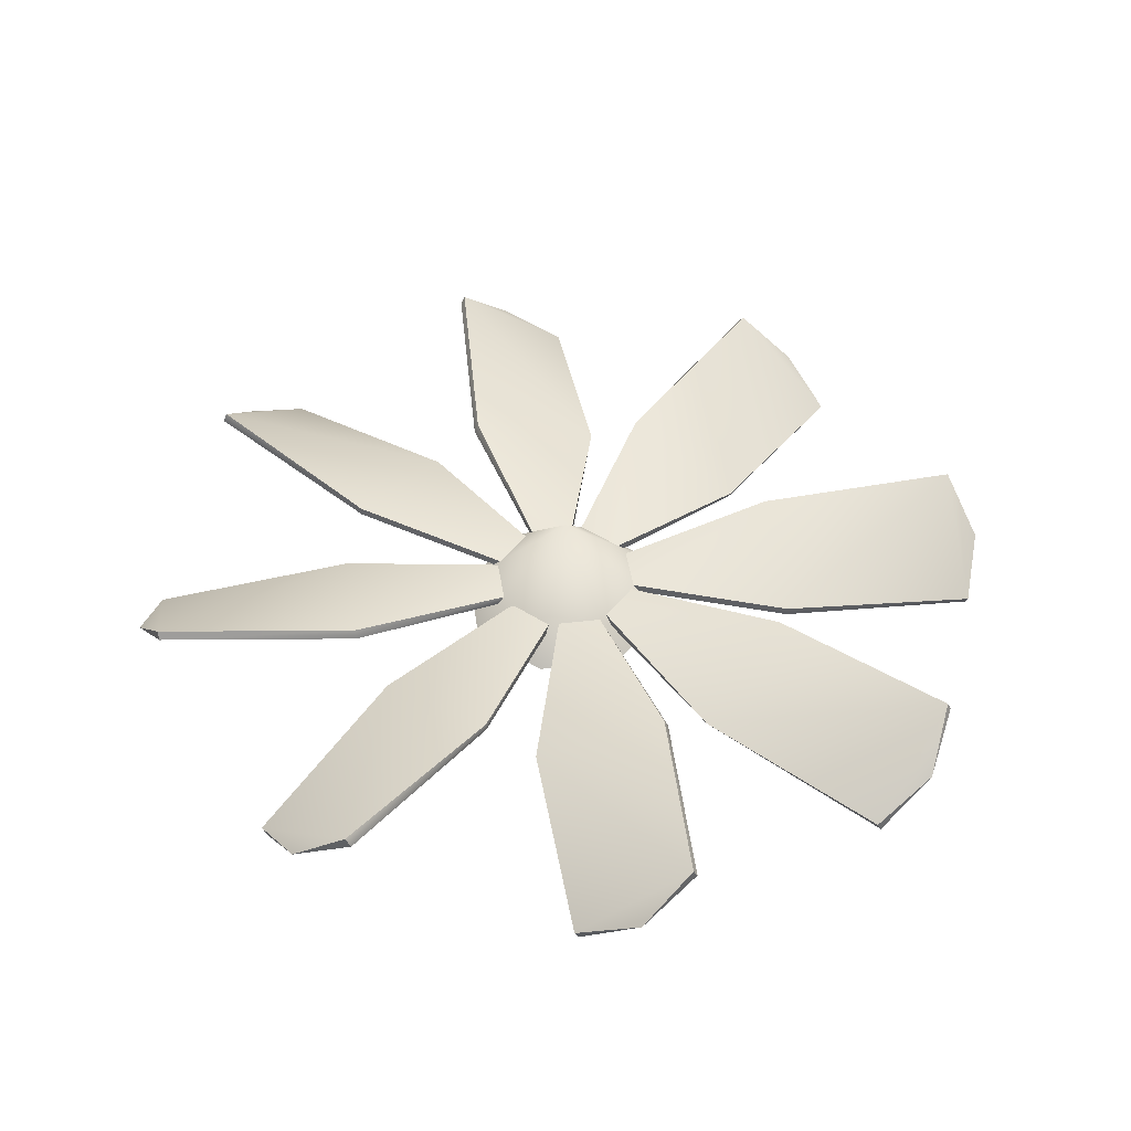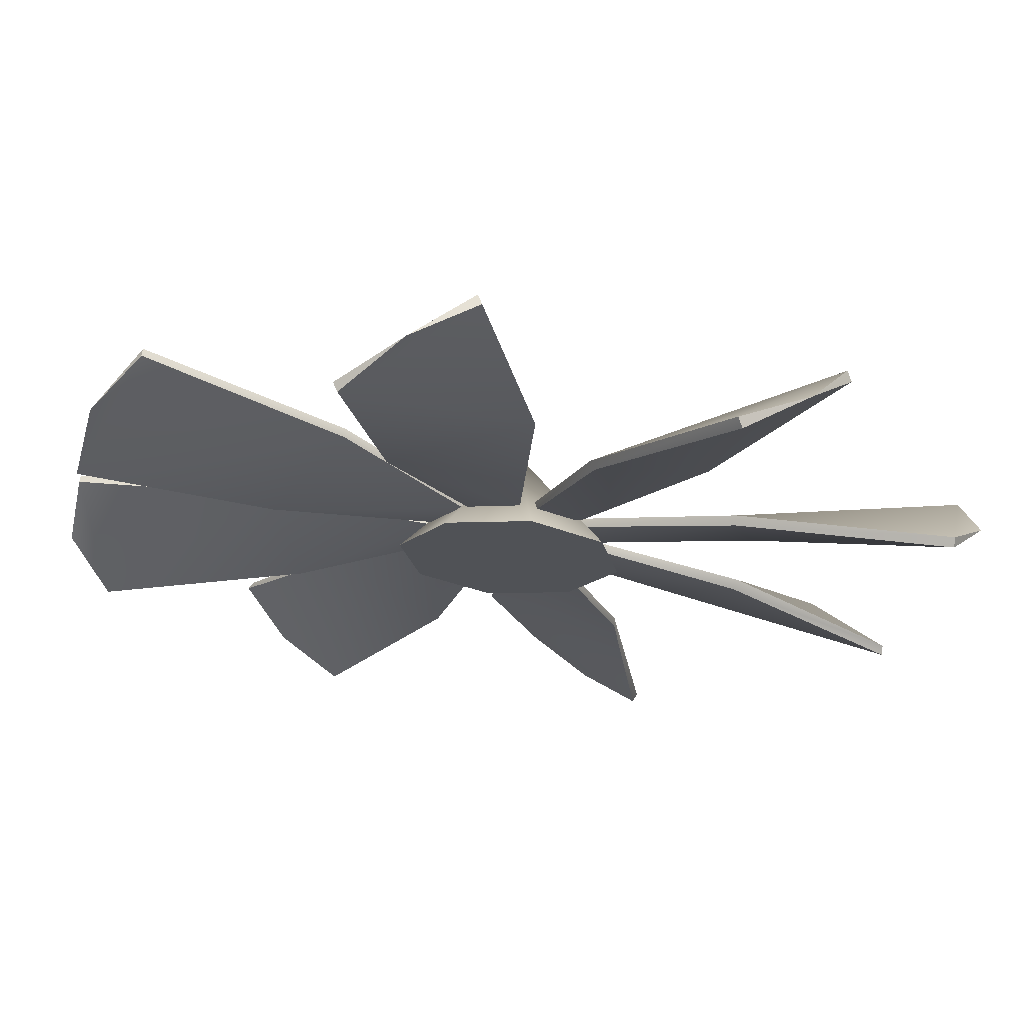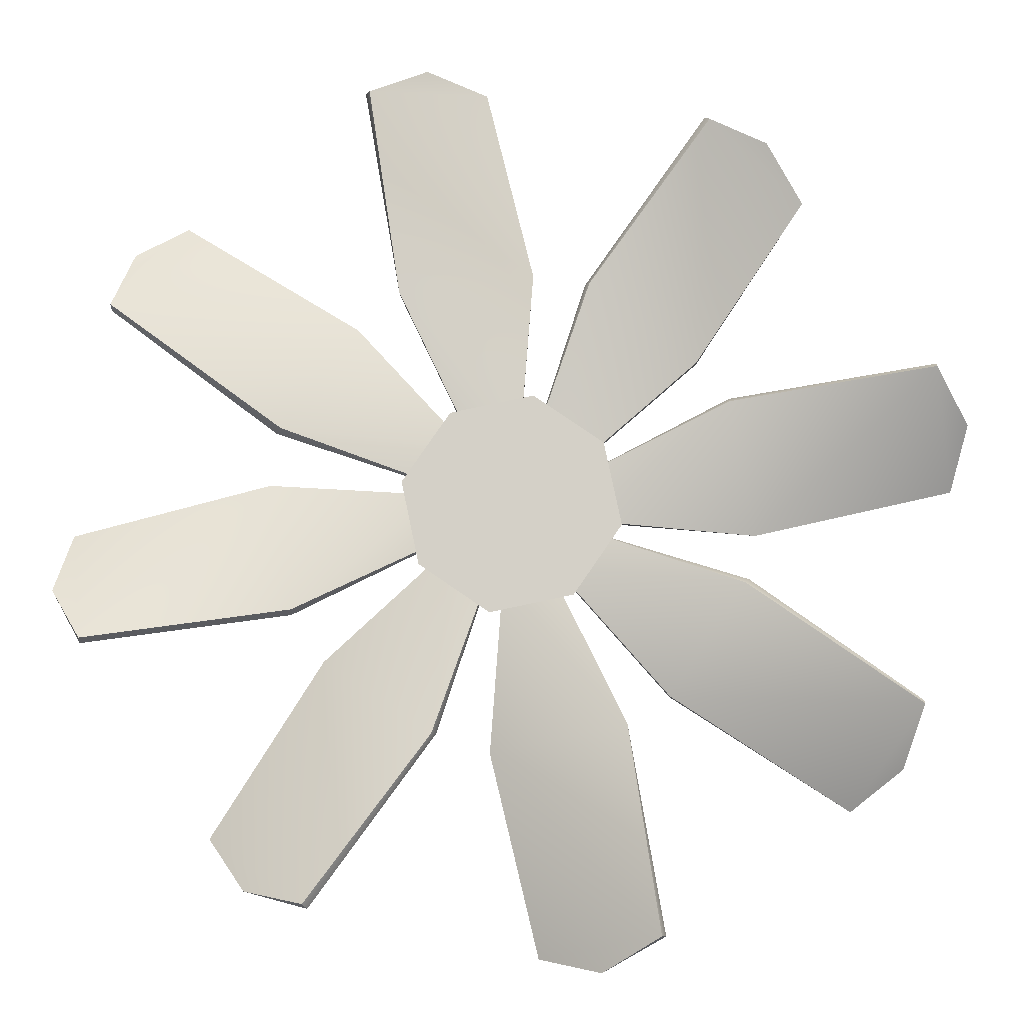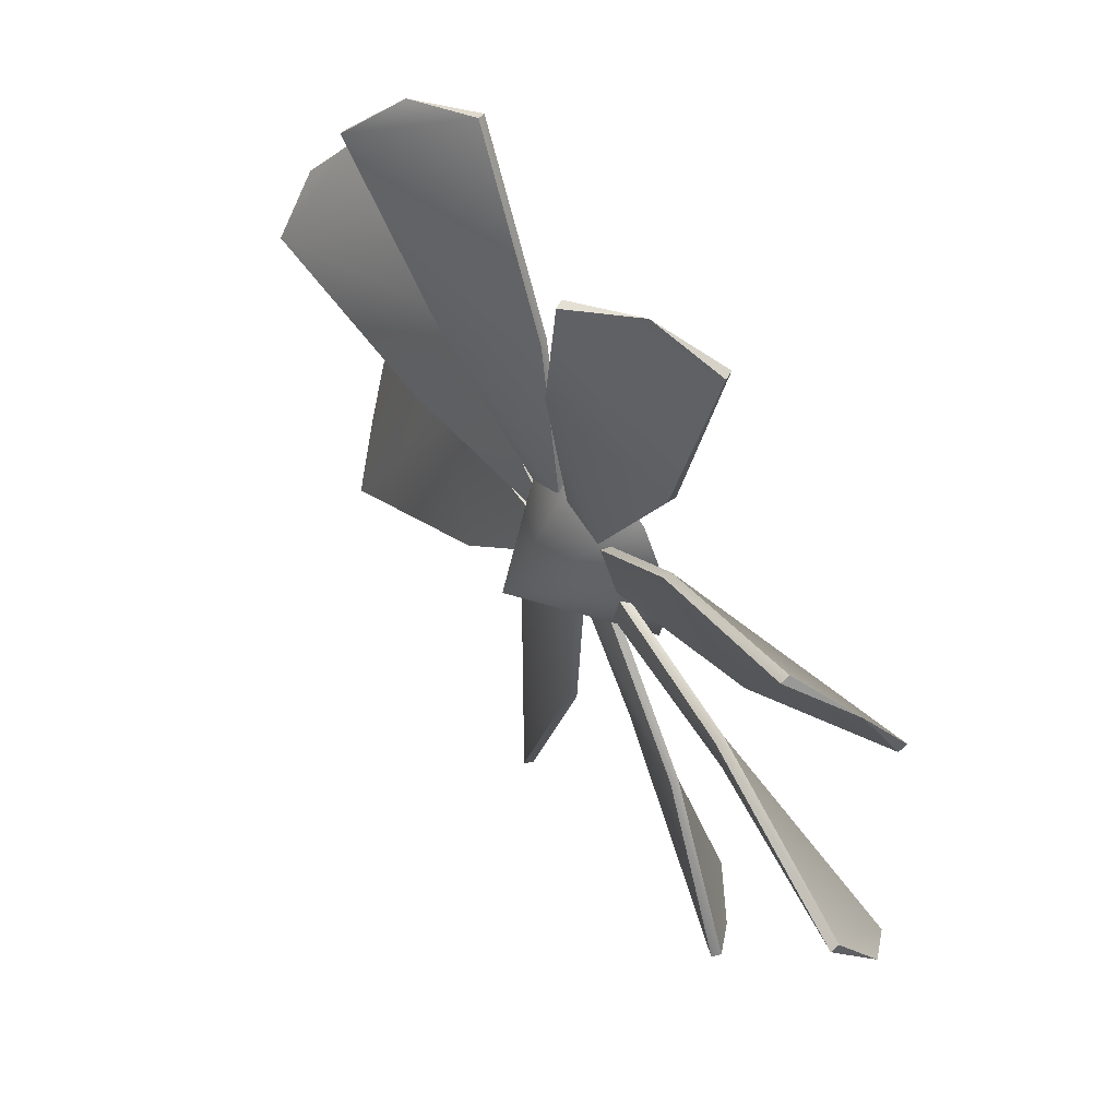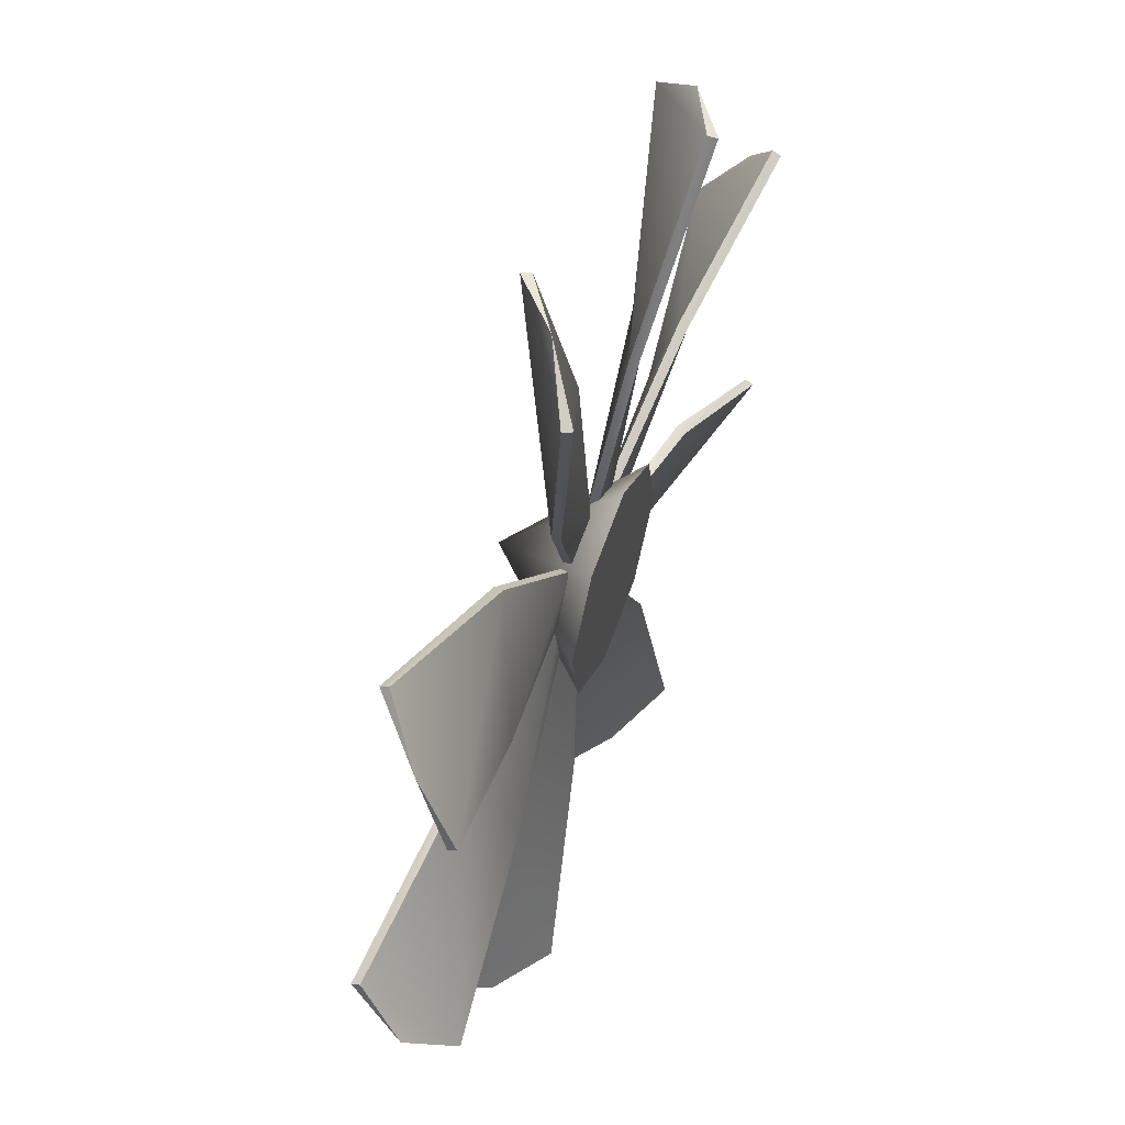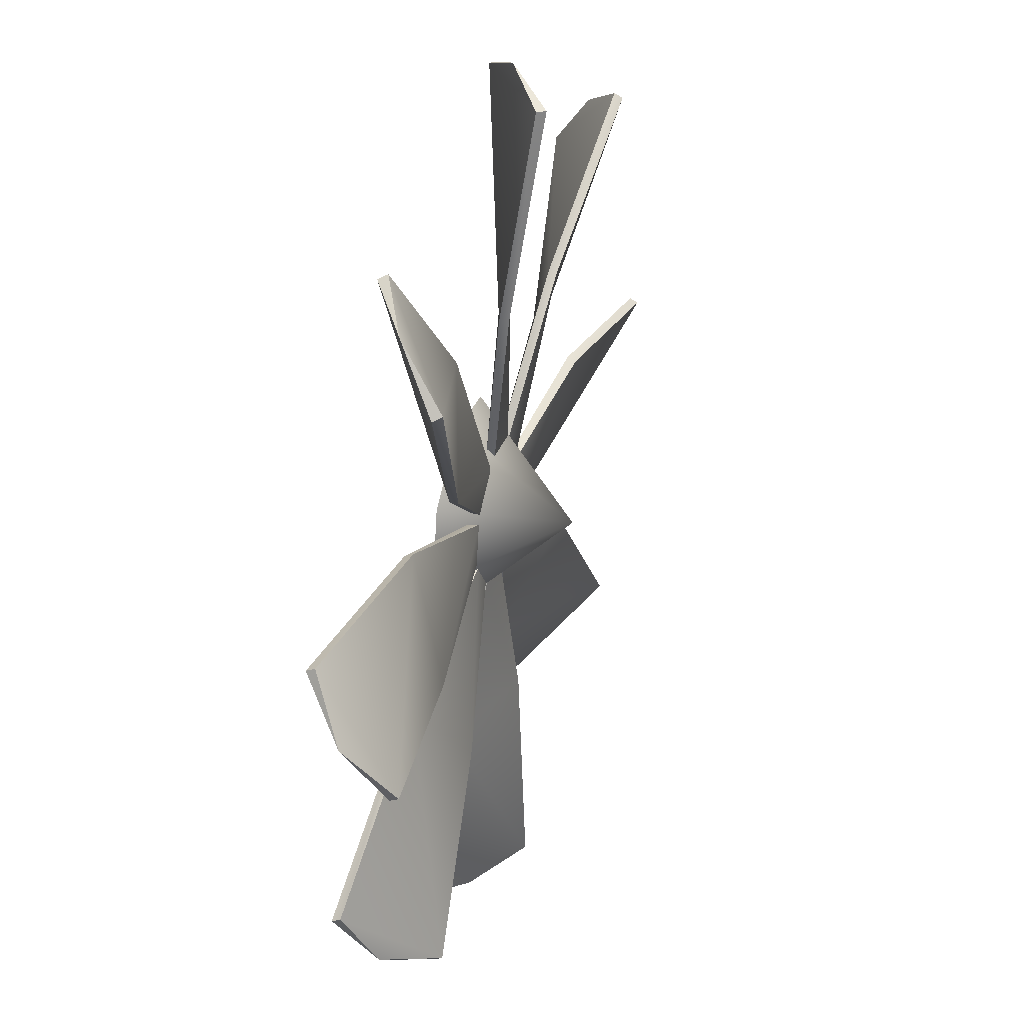
<metadata>
{"format":"obj","ext":"obj","renderer":"f3d","projection":"perspective","resolution":1024,"background":"white","views":[{"elev":46.4,"azim":-109.4,"up":"+Y"},{"elev":68.9,"azim":3.4,"up":"+Z"},{"elev":-10.2,"azim":0.6,"up":"+Z"},{"elev":59.2,"azim":-124.8,"up":"+Z"},{"elev":57.0,"azim":-69.4,"up":"+Z"},{"elev":38.3,"azim":105.8,"up":"+Z"}]}
</metadata>
<code>
o model.obj
v 0.02253 3.714 0.007256
v 0.02253 -2.721 0.007256
v -6.165 -2.721 1.245
v -6.165 -2.721 1.245
v -3.442 -2.721 5.205
v -3.442 -2.721 5.205
v -5.175 -2.721 -3.458
v -5.175 -2.721 -3.458
v -1.215 -2.721 -6.18
v -1.215 -2.721 -6.18
v 3.487 -2.721 -5.19
v 3.487 -2.721 -5.19
v 6.21 -2.721 -1.23
v 6.21 -2.721 -1.23
v 5.22 -2.721 3.472
v 5.22 -2.721 3.472
v 1.26 -2.721 6.195
v 1.26 -2.721 6.195
v -2.205 -1.236 3.72
v -2.205 -1.236 3.72
v 0.5175 -0.7413 4.215
v 0.5175 -0.7413 4.215
v -2.205 -0.7413 3.72
v -2.205 -0.7413 3.72
v 0.5175 -1.236 4.215
v 0.5175 -1.236 4.215
v -8.392 -2.969 24.01
v -8.392 -2.969 24.01
v -8.392 -2.969 24.01
v -6.412 -2.226 12.38
v -6.412 -2.226 12.38
v -6.412 -1.731 12.38
v -6.412 -1.731 12.38
v -8.145 -3.464 24.01
v -8.145 -3.464 24.01
v -8.145 -3.464 24.01
v -1.462 0.9912 25.25
v -1.462 0.9912 25.25
v -1.462 0.9912 25.25
v 1.013 0.2487 13.87
v 1.013 0.2487 13.87
v 1.26 -0.2463 13.87
v 1.26 -0.2463 13.87
v -1.71 1.486 25.25
v -1.71 1.486 25.25
v -1.71 1.486 25.25
v -4.927 -1.236 25.99
v -4.927 -1.236 25.99
v -4.927 -1.236 25.99
v -4.927 -1.236 25.99
v -3.69 -1.236 -1.725
v -3.69 -1.236 -1.725
v -4.185 -0.7413 0.7497
v -4.185 -0.7413 0.7497
v -3.69 -0.7413 -1.725
v -3.69 -0.7413 -1.725
v -4.185 -1.236 0.7497
v -4.185 -1.236 0.7497
v -23.98 -2.969 -7.913
v -23.98 -2.969 -7.913
v -23.98 -2.969 -7.913
v -12.35 -2.226 -5.933
v -12.35 -2.226 -5.933
v -12.35 -1.731 -6.18
v -12.35 -1.731 -6.18
v -23.98 -3.464 -7.665
v -23.98 -3.464 -7.665
v -23.98 -3.464 -7.665
v -25.22 0.9912 -1.23
v -25.22 0.9912 -1.23
v -25.22 0.9912 -1.23
v -13.84 0.2487 1.245
v -13.84 0.2487 1.245
v -13.84 -0.2463 1.492
v -13.84 -0.2463 1.492
v -25.22 1.486 -1.478
v -25.22 1.486 -1.478
v -25.22 1.486 -1.478
v -25.96 -1.236 -4.695
v -25.96 -1.236 -4.695
v -25.96 -1.236 -4.695
v -25.96 -1.236 -4.695
v -3.937 -1.236 1.245
v -3.937 -1.236 1.245
v -2.452 -0.7413 3.472
v -2.452 -0.7413 3.472
v -3.937 -0.7413 1.245
v -3.937 -0.7413 1.245
v -2.452 -1.236 3.472
v -2.452 -1.236 3.472
v -22.75 -2.969 11.14
v -22.75 -2.969 11.14
v -22.75 -2.969 11.14
v -13.09 -2.226 4.462
v -13.09 -2.226 4.462
v -13.34 -1.731 4.215
v -13.34 -1.731 4.215
v -22.75 -3.464 11.39
v -22.75 -3.464 11.39
v -22.75 -3.464 11.39
v -19.03 0.9912 17.08
v -19.03 0.9912 17.08
v -19.03 0.9912 17.08
v -8.887 0.2487 10.65
v -8.887 0.2487 10.65
v -8.887 -0.2463 10.65
v -8.887 -0.2463 10.65
v -19.03 1.486 16.84
v -19.03 1.486 16.84
v -19.03 1.486 16.84
v -21.76 -1.236 14.86
v -21.76 -1.236 14.86
v -21.76 -1.236 14.86
v -21.76 -1.236 14.86
v -1.215 -1.236 -3.705
v -1.215 -1.236 -3.705
v -3.442 -0.7413 -2.22
v -3.442 -0.7413 -2.22
v -1.215 -0.7413 -3.705
v -1.215 -0.7413 -3.705
v -3.442 -1.236 -2.22
v -3.442 -1.236 -2.22
v -11.11 -2.969 -22.51
v -11.11 -2.969 -22.51
v -11.11 -2.969 -22.51
v -4.432 -2.226 -12.86
v -4.432 -2.226 -12.86
v -4.185 -1.731 -12.86
v -4.185 -1.731 -12.86
v -11.36 -3.464 -22.27
v -11.36 -3.464 -22.27
v -11.36 -3.464 -22.27
v -17.05 0.9912 -18.55
v -17.05 0.9912 -18.55
v -17.05 0.9912 -18.55
v -10.62 0.2487 -8.655
v -10.62 0.2487 -8.655
v -10.62 -0.2463 -8.655
v -10.62 -0.2463 -8.655
v -16.81 1.486 -18.8
v -16.81 1.486 -18.8
v -16.81 1.486 -18.8
v -14.83 -1.236 -21.52
v -14.83 -1.236 -21.52
v -14.83 -1.236 -21.52
v -14.83 -1.236 -21.52
v 6.454 -1.731 -12.36
v 6.454 -2.226 -12.36
v 8.434 -2.969 -24
v 8.187 -3.464 -24
v -1.218 -0.2463 -13.85
v -0.9708 0.2487 -13.85
v 1.504 0.9912 -25.23
v 1.752 1.486 -25.23
v 2.247 -1.236 -3.701
v 2.247 -0.7413 -3.701
v -0.4758 -0.7413 -4.196
v -0.4758 -1.236 -4.196
v 4.969 -1.236 -25.98
v 8.434 -2.969 -24
v 8.187 -3.464 -24
v 4.969 -1.236 -25.98
v 1.504 0.9912 -25.23
v 1.752 1.486 -25.23
v 12.39 -1.731 6.199
v 12.39 -2.226 5.952
v 24.03 -2.969 7.932
v 24.03 -3.464 7.684
v 13.88 -0.2463 -1.473
v 13.88 0.2487 -1.226
v 25.26 0.9912 1.249
v 25.26 1.486 1.497
v 3.732 -1.236 1.744
v 3.732 -0.7413 1.744
v 4.227 -0.7413 -0.7307
v 4.227 -1.236 -0.7307
v 26.01 -1.236 4.714
v 24.03 -2.969 7.932
v 24.03 -3.464 7.684
v 26.01 -1.236 4.714
v 25.26 0.9912 1.249
v 25.26 1.486 1.497
v 13.38 -1.731 -4.196
v 13.14 -2.226 -4.443
v 22.79 -2.969 -11.13
v 22.79 -3.464 -11.37
v 8.929 -0.2463 -10.63
v 8.929 0.2487 -10.63
v 19.08 0.9912 -17.07
v 19.08 1.486 -16.82
v 3.979 -1.236 -1.226
v 3.979 -0.7413 -1.226
v 2.494 -0.7413 -3.453
v 2.494 -1.236 -3.453
v 21.8 -1.236 -14.84
v 22.79 -2.969 -11.13
v 22.79 -3.464 -11.37
v 21.8 -1.236 -14.84
v 19.08 0.9912 -17.07
v 19.08 1.486 -16.82
v 4.227 -1.731 12.88
v 4.474 -2.226 12.88
v 11.16 -2.969 22.53
v 11.4 -3.464 22.29
v 10.66 -0.2463 8.674
v 10.66 0.2487 8.674
v 17.1 0.9912 18.57
v 16.85 1.486 18.82
v 1.257 -1.236 3.724
v 1.257 -0.7413 3.724
v 3.484 -0.7413 2.239
v 3.484 -1.236 2.239
v 14.87 -1.236 21.54
v 11.16 -2.969 22.53
v 11.4 -3.464 22.29
v 14.87 -1.236 21.54
v 17.1 0.9912 18.57
v 16.85 1.486 18.82
v 8.434 -2.969 -24
v 1.752 1.486 -25.23
v 6.454 -1.731 -12.36
v -0.9708 0.2487 -13.85
v 2.247 -0.7413 -3.701
v -0.4758 -0.7413 -4.196
v 4.969 -1.236 -25.98
v 24.03 -2.969 7.932
v 25.26 1.486 1.497
v 12.39 -1.731 6.199
v 13.88 0.2487 -1.226
v 3.732 -0.7413 1.744
v 4.227 -0.7413 -0.7307
v 26.01 -1.236 4.714
v 22.79 -2.969 -11.13
v 19.08 1.486 -16.82
v 13.38 -1.731 -4.196
v 8.929 0.2487 -10.63
v 3.979 -0.7413 -1.226
v 2.494 -0.7413 -3.453
v 21.8 -1.236 -14.84
v 11.16 -2.969 22.53
v 16.85 1.486 18.82
v 4.227 -1.731 12.88
v 10.66 0.2487 8.674
v 1.257 -0.7413 3.724
v 3.484 -0.7413 2.239
v 14.87 -1.236 21.54
v 6.454 -2.226 -12.36
v -1.218 -0.2463 -13.85
v 8.187 -3.464 -24
v 1.504 0.9912 -25.23
v -0.4758 -1.236 -4.196
v 2.247 -1.236 -3.701
v 4.969 -1.236 -25.98
v 12.39 -2.226 5.952
v 13.88 -0.2463 -1.473
v 24.03 -3.464 7.684
v 25.26 0.9912 1.249
v 4.227 -1.236 -0.7307
v 3.732 -1.236 1.744
v 26.01 -1.236 4.714
v 13.14 -2.226 -4.443
v 8.929 -0.2463 -10.63
v 22.79 -3.464 -11.37
v 19.08 0.9912 -17.07
v 2.494 -1.236 -3.453
v 3.979 -1.236 -1.226
v 21.8 -1.236 -14.84
v 4.474 -2.226 12.88
v 10.66 -0.2463 8.674
v 11.4 -3.464 22.29
v 17.1 0.9912 18.57
v 3.484 -1.236 2.239
v 1.257 -1.236 3.724
v 14.87 -1.236 21.54
g base
f 5 1 3
f 3 1 7
f 7 1 9
f 9 1 11
f 11 1 13
f 13 1 15
f 15 1 17
f 17 1 5
f 32 30 27
f 30 34 27
f 42 40 37
f 40 44 37
f 19 30 32
f 19 32 23
f 21 40 42
f 21 42 25
f 50 28 35
f 47 38 45
f 64 62 59
f 62 66 59
f 74 72 69
f 72 76 69
f 51 62 64
f 51 64 55
f 53 72 74
f 53 74 57
f 79 60 67
f 81 70 77
f 96 94 91
f 94 98 91
f 106 104 101
f 104 108 101
f 83 94 96
f 83 96 87
f 85 104 106
f 85 106 89
f 113 92 99
f 111 102 109
f 128 126 123
f 126 130 123
f 138 136 133
f 136 140 133
f 115 126 128
f 115 128 119
f 117 136 138
f 117 138 121
f 143 124 131
f 146 134 141
f 29 46 33
f 46 41 33
f 24 33 41
f 24 41 22
f 49 46 29
f 61 78 65
f 78 73 65
f 56 65 73
f 56 73 54
f 80 78 61
f 93 110 97
f 110 105 97
f 88 97 105
f 88 105 86
f 114 110 93
f 125 142 129
f 142 137 129
f 120 129 137
f 120 137 118
f 145 142 125
f 31 43 36
f 43 39 36
f 26 43 31
f 26 31 20
f 48 36 39
f 63 75 68
f 75 71 68
f 58 75 63
f 58 63 52
f 82 68 71
f 95 107 100
f 107 103 100
f 90 107 95
f 90 95 84
f 112 100 103
f 127 139 132
f 139 135 132
f 122 139 127
f 122 127 116
f 144 132 135
f 6 4 2
f 4 8 2
f 8 10 2
f 10 12 2
f 12 14 2
f 14 16 2
f 16 18 2
f 18 6 2
f 147 148 149
f 148 150 149
f 151 152 153
f 152 154 153
f 155 148 147
f 155 147 156
f 157 152 151
f 157 151 158
f 159 160 161
f 162 163 164
f 165 166 167
f 166 168 167
f 169 170 171
f 170 172 171
f 173 166 165
f 173 165 174
f 175 170 169
f 175 169 176
f 177 178 179
f 180 181 182
f 183 184 185
f 184 186 185
f 187 188 189
f 188 190 189
f 191 184 183
f 191 183 192
f 193 188 187
f 193 187 194
f 195 196 197
f 198 199 200
f 201 202 203
f 202 204 203
f 205 206 207
f 206 208 207
f 209 202 201
f 209 201 210
f 211 206 205
f 211 205 212
f 213 214 215
f 216 217 218
f 219 220 221
f 220 222 221
f 223 221 222
f 223 222 224
f 225 220 219
f 226 227 228
f 227 229 228
f 230 228 229
f 230 229 231
f 232 227 226
f 233 234 235
f 234 236 235
f 237 235 236
f 237 236 238
f 239 234 233
f 240 241 242
f 241 243 242
f 244 242 243
f 244 243 245
f 246 241 240
f 247 248 249
f 248 250 249
f 251 248 247
f 251 247 252
f 253 249 250
f 254 255 256
f 255 257 256
f 258 255 254
f 258 254 259
f 260 256 257
f 261 262 263
f 262 264 263
f 265 262 261
f 265 261 266
f 267 263 264
f 268 269 270
f 269 271 270
f 272 269 268
f 272 268 273
f 274 270 271

</code>
